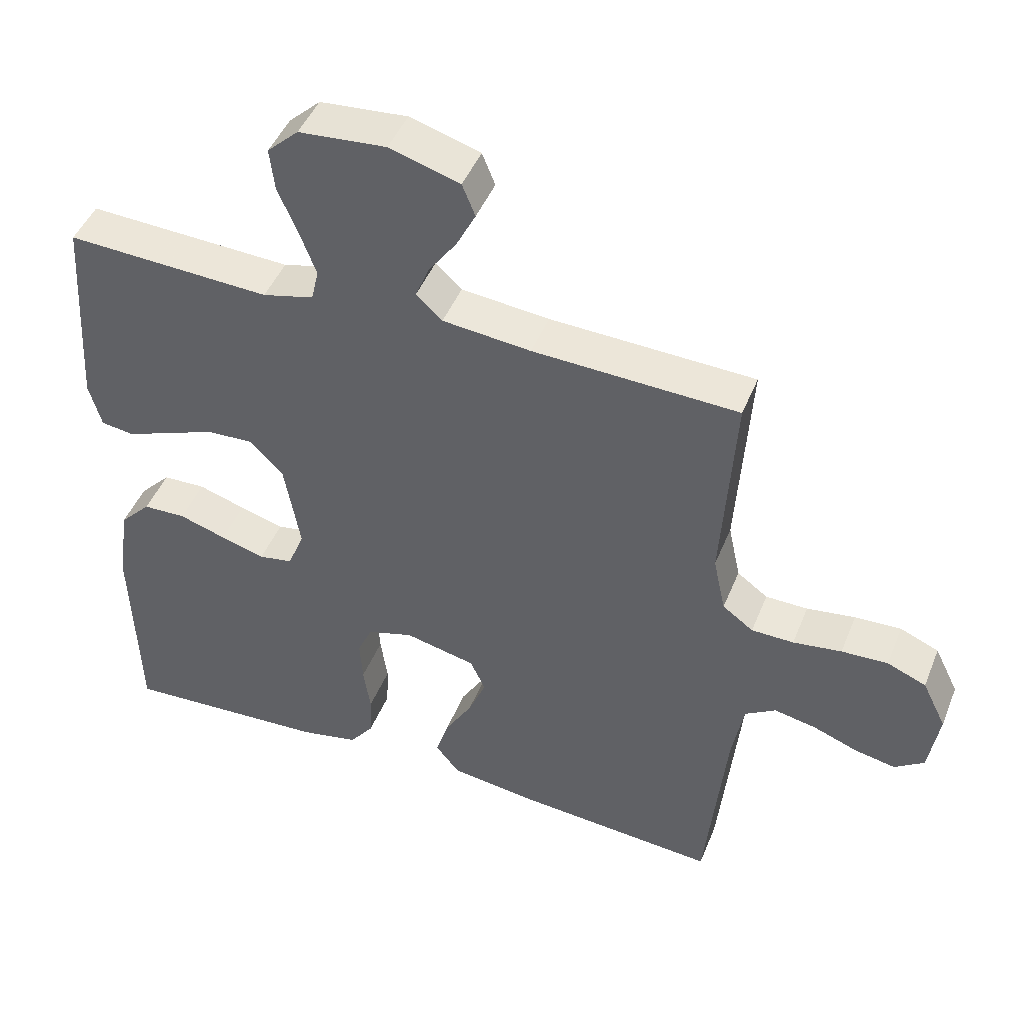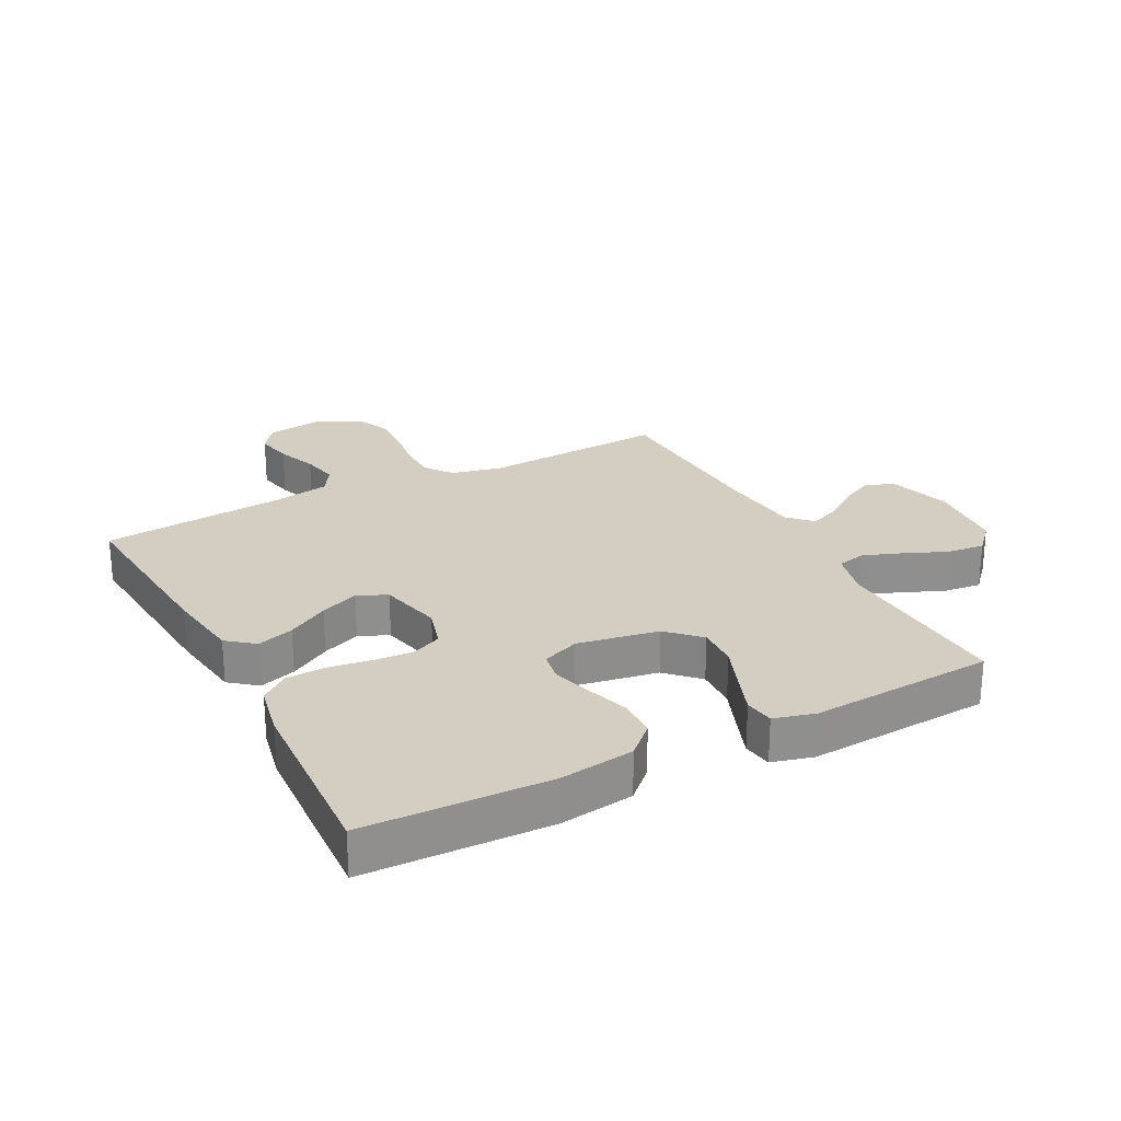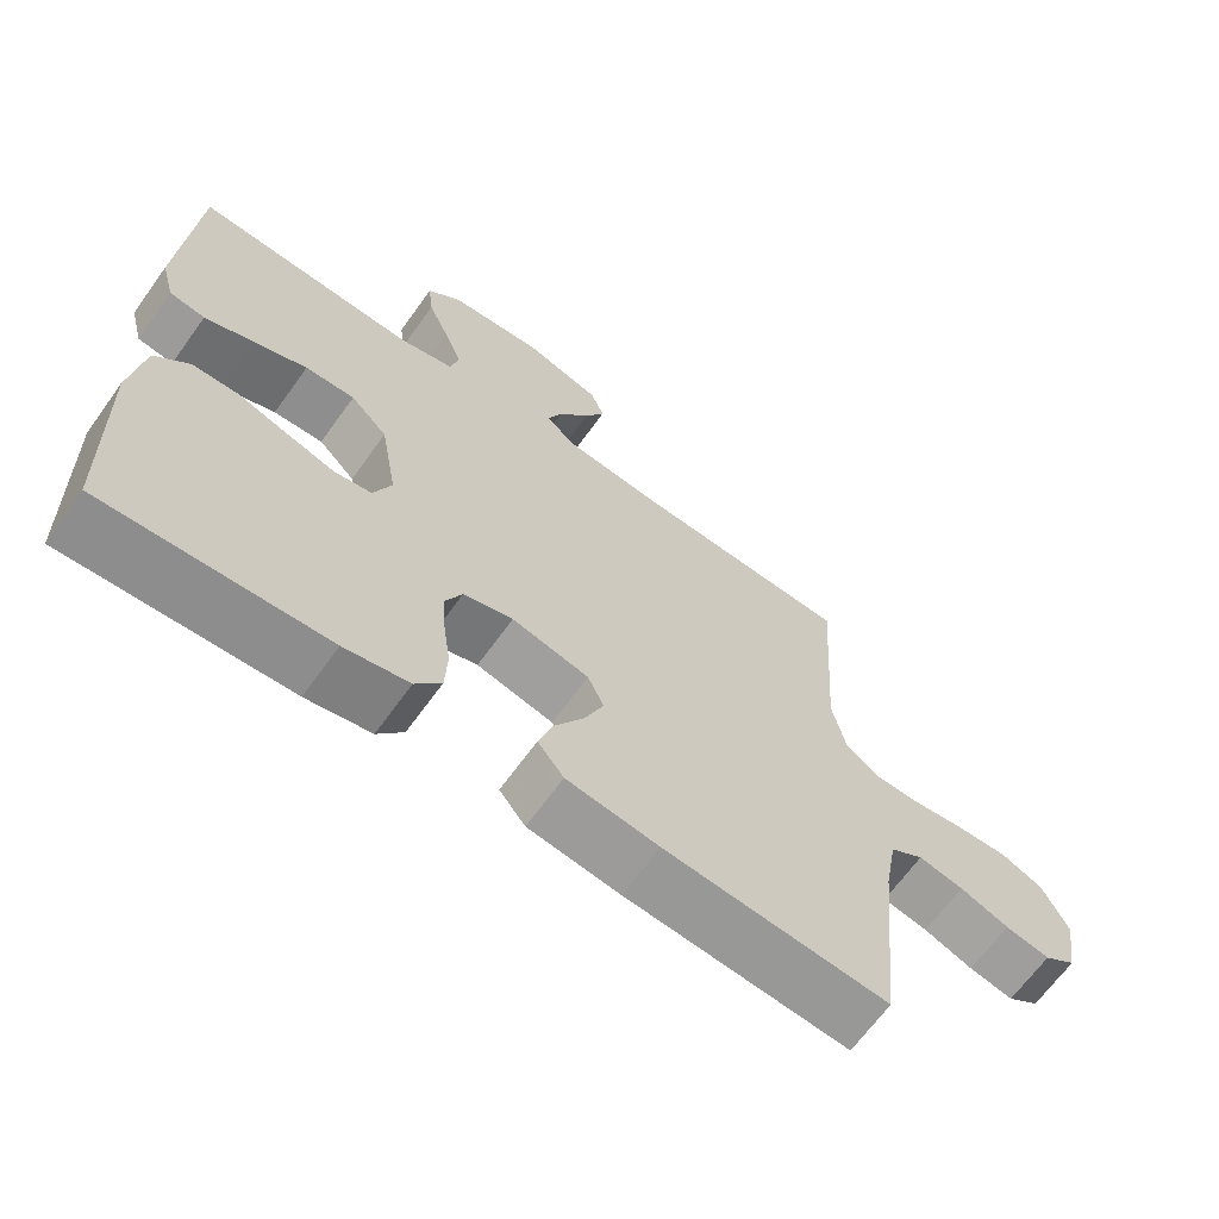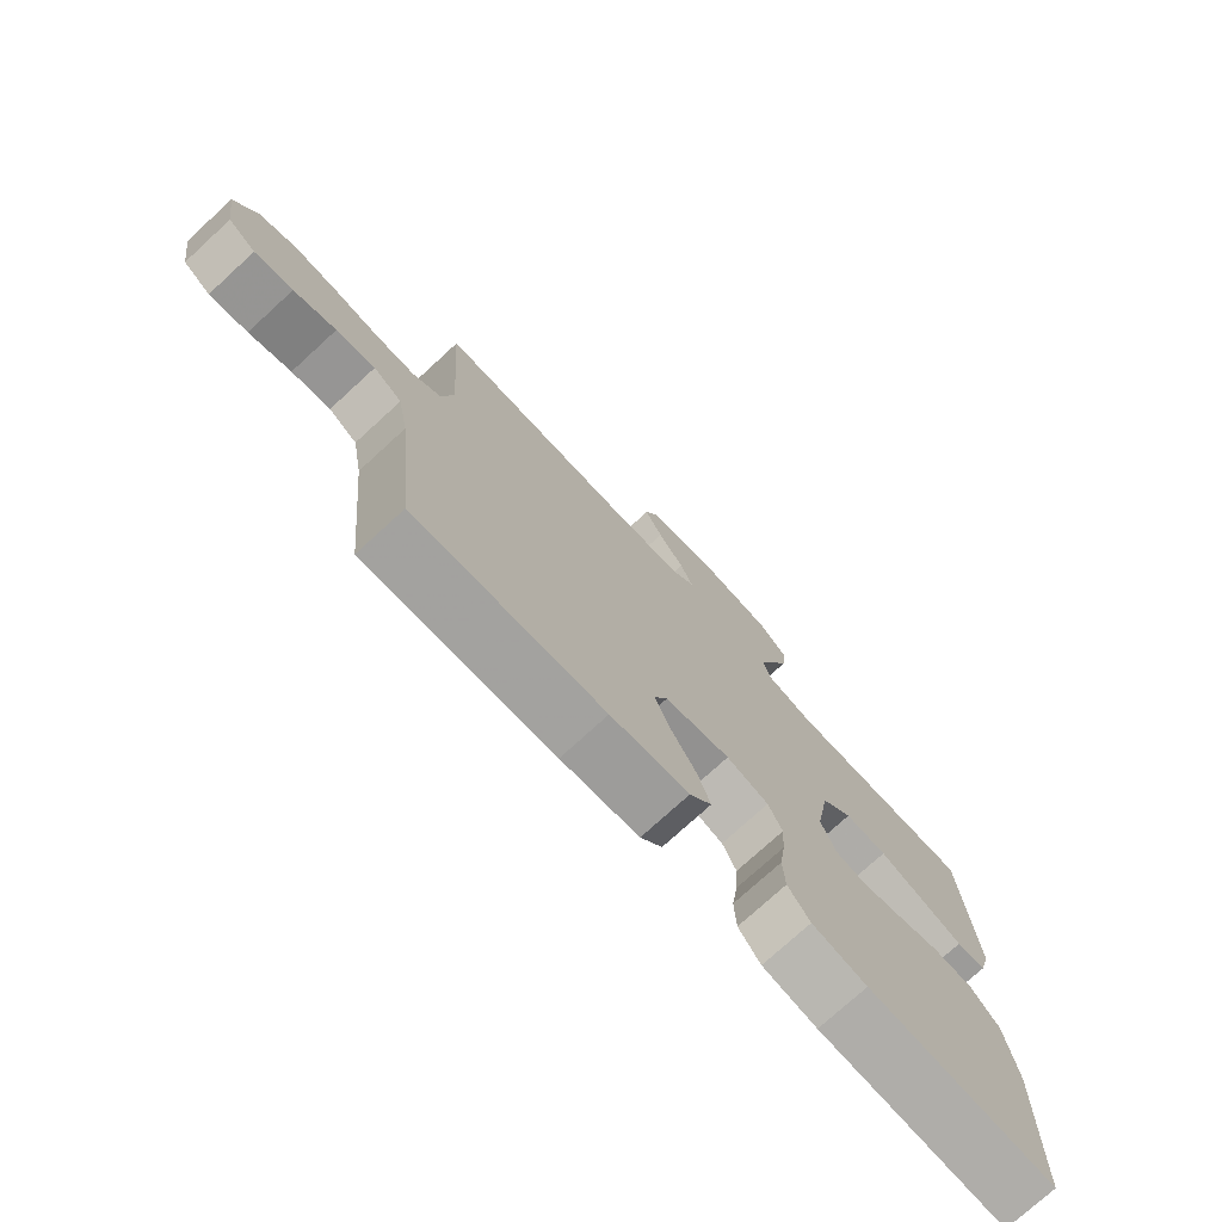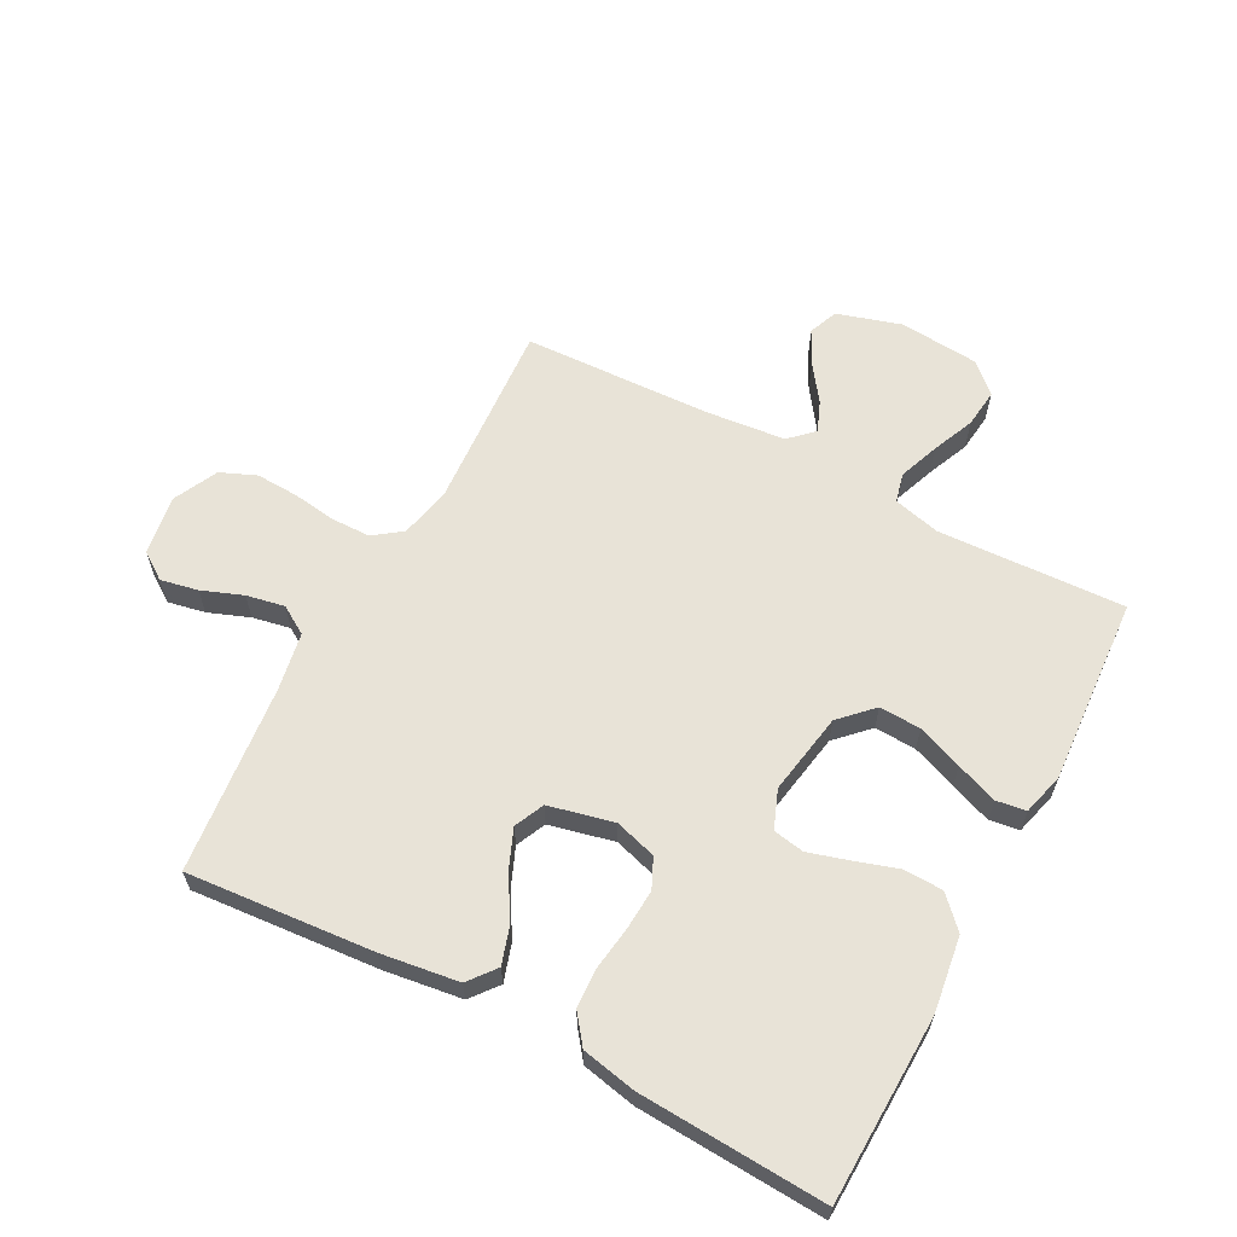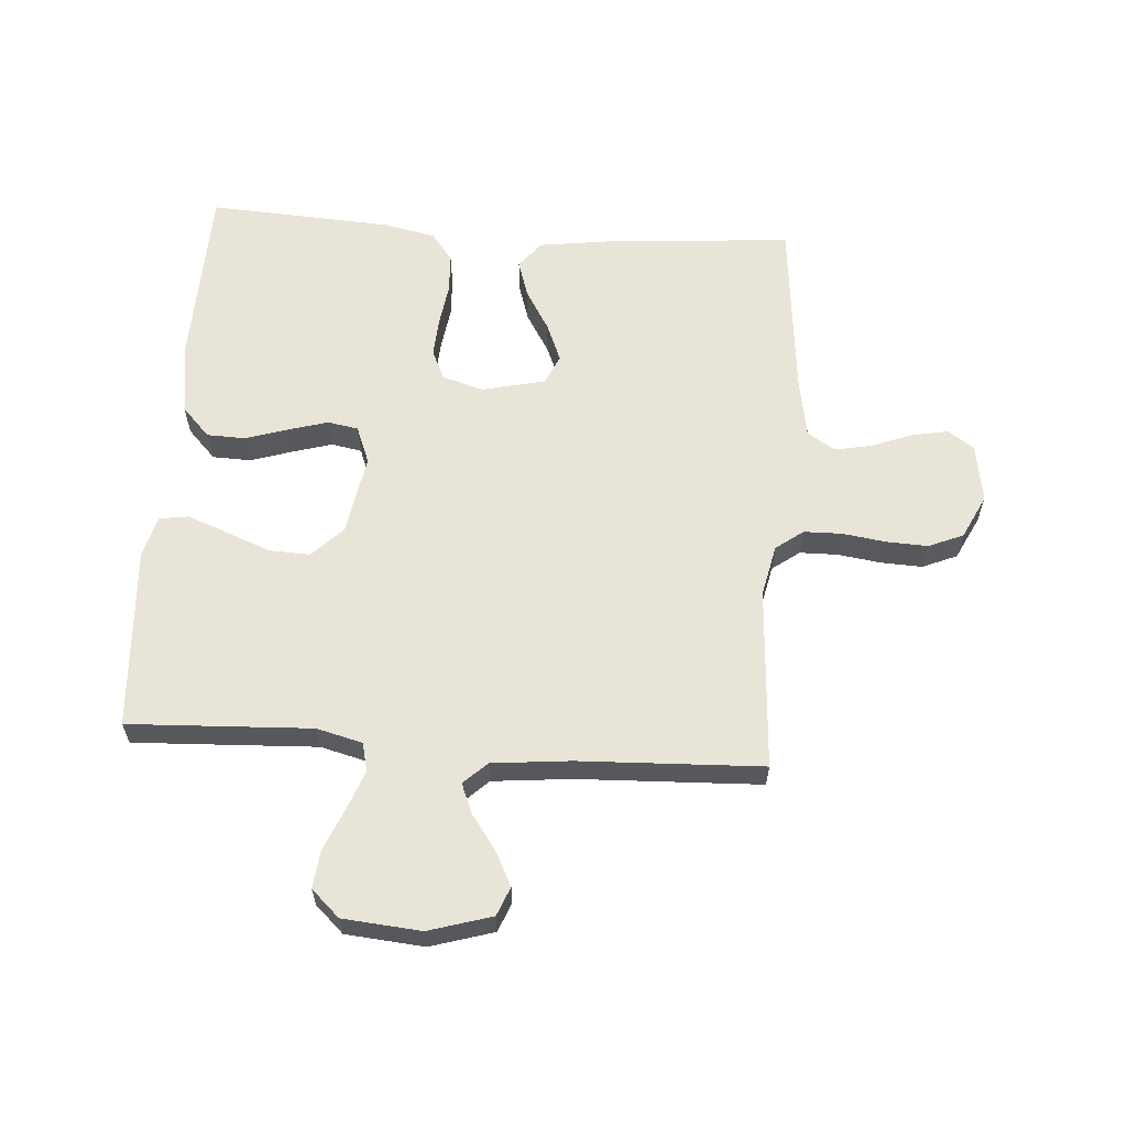
<metadata>
{"format":"obj","ext":"obj","renderer":"f3d","projection":"perspective","resolution":1024,"background":"white","views":[{"elev":45.9,"azim":21.3,"up":"+Z"},{"elev":25.0,"azim":-117.6,"up":"+Y"},{"elev":-66.3,"azim":-35.7,"up":"+Z"},{"elev":-75.4,"azim":132.5,"up":"+Z"},{"elev":62.3,"azim":-152.1,"up":"+Y"},{"elev":61.3,"azim":4.1,"up":"+Y"}]}
</metadata>
<code>
v 0.5 0.07 0.5
v 0.481 0.07 0.2
v 0.499 0.07 0.116
v 0.544 0.07 0.083
v 0.606 0.07 0.082
v 0.677 0.07 0.092
v 0.745 0.07 0.095
v 0.802 0.07 0.071
v 0.837 0.07 0
v 0.822 0.07 -0.096
v 0.779 0.07 -0.126
v 0.719 0.07 -0.114
v 0.653 0.07 -0.089
v 0.592 0.07 -0.077
v 0.547 0.07 -0.105
v 0.53 0.07 -0.2
v 0.5 0.07 -0.5
v 0.2 0.07 -0.476
v 0.076 0.07 -0.459
v 0.041 0.07 -0.415
v 0.06 0.07 -0.355
v 0.1 0.07 -0.288
v 0.126 0.07 -0.225
v 0.104 0.07 -0.177
v 0 0.07 -0.153
v -0.067 0.07 -0.173
v -0.089 0.07 -0.221
v -0.085 0.07 -0.285
v -0.075 0.07 -0.355
v -0.078 0.07 -0.419
v -0.113 0.07 -0.465
v -0.2 0.07 -0.483
v -0.5 0.07 -0.5
v -0.509 0.07 -0.2
v -0.492 0.07 -0.079
v -0.446 0.07 -0.031
v -0.383 0.07 -0.029
v -0.314 0.07 -0.051
v -0.249 0.07 -0.07
v -0.199 0.07 -0.061
v -0.175 0.07 0
v -0.198 0.07 0.132
v -0.248 0.07 0.182
v -0.315 0.07 0.179
v -0.387 0.07 0.151
v -0.453 0.07 0.126
v -0.501 0.07 0.133
v -0.519 0.07 0.2
v -0.5 0.07 0.5
v -0.2 0.07 0.486
v -0.125 0.07 0.505
v -0.114 0.07 0.552
v -0.138 0.07 0.616
v -0.167 0.07 0.684
v -0.174 0.07 0.746
v -0.128 0.07 0.789
v 0 0.07 0.8
v 0.103 0.07 0.769
v 0.122 0.07 0.722
v 0.094 0.07 0.667
v 0.053 0.07 0.61
v 0.033 0.07 0.561
v 0.071 0.07 0.525
v 0.2 0.07 0.512
v 0.5 0 0.5
v 0.481 0 0.2
v 0.499 0 0.116
v 0.544 0 0.083
v 0.606 0 0.082
v 0.677 0 0.092
v 0.745 0 0.095
v 0.802 0 0.071
v 0.837 0 0
v 0.822 0 -0.096
v 0.779 0 -0.126
v 0.719 0 -0.114
v 0.653 0 -0.089
v 0.592 0 -0.077
v 0.547 0 -0.105
v 0.53 0 -0.2
v 0.5 0 -0.5
v 0.2 0 -0.476
v 0.076 0 -0.459
v 0.041 0 -0.415
v 0.06 0 -0.355
v 0.1 0 -0.288
v 0.126 0 -0.225
v 0.104 0 -0.177
v 0 0 -0.153
v -0.067 0 -0.173
v -0.089 0 -0.221
v -0.085 0 -0.285
v -0.075 0 -0.355
v -0.078 0 -0.419
v -0.113 0 -0.465
v -0.2 0 -0.483
v -0.5 0 -0.5
v -0.509 0 -0.2
v -0.492 0 -0.079
v -0.446 0 -0.031
v -0.383 0 -0.029
v -0.314 0 -0.051
v -0.249 0 -0.07
v -0.199 0 -0.061
v -0.175 0 0
v -0.198 0 0.132
v -0.248 0 0.182
v -0.315 0 0.179
v -0.387 0 0.151
v -0.453 0 0.126
v -0.501 0 0.133
v -0.519 0 0.2
v -0.5 0 0.5
v -0.2 0 0.486
v -0.125 0 0.505
v -0.114 0 0.552
v -0.138 0 0.616
v -0.167 0 0.684
v -0.174 0 0.746
v -0.128 0 0.789
v 0 0 0.8
v 0.103 0 0.769
v 0.122 0 0.722
v 0.094 0 0.667
v 0.053 0 0.61
v 0.033 0 0.561
v 0.071 0 0.525
v 0.2 0 0.512
f 59 60 61
f 58 59 61
f 57 58 61
f 56 57 61
f 55 56 61
f 54 55 61
f 53 54 61
f 52 53 61 62
f 51 52 62 63
f 48 49 50
f 47 48 50
f 46 47 50
f 45 46 50
f 44 45 50
f 51 63 64
f 50 51 64
f 44 50 64
f 43 44 64
f 36 37 38
f 35 36 38
f 34 35 38
f 33 34 38
f 32 33 38
f 31 32 38
f 30 31 38
f 29 30 38
f 28 29 38
f 27 28 38 39
f 26 27 39 40
f 20 21 22
f 19 20 22
f 18 19 22
f 17 18 22
f 16 17 22
f 15 16 22 23
f 14 15 23 24
f 11 12 13
f 10 11 13
f 9 10 13
f 8 9 13
f 7 8 13
f 6 7 13
f 5 6 13
f 4 5 13 14
f 14 24 25
f 4 14 25
f 3 4 25
f 64 1 2
f 43 64 2
f 42 43 2
f 26 40 41
f 26 41 42
f 25 26 42
f 3 25 42
f 2 3 42
f 125 124 123
f 125 123 122
f 125 122 121
f 125 121 120
f 125 120 119
f 125 119 118
f 125 118 117
f 126 125 117 116
f 127 126 116 115
f 114 113 112
f 114 112 111
f 114 111 110
f 114 110 109
f 114 109 108
f 128 127 115
f 128 115 114
f 128 114 108
f 128 108 107
f 102 101 100
f 102 100 99
f 102 99 98
f 102 98 97
f 102 97 96
f 102 96 95
f 102 95 94
f 102 94 93
f 102 93 92
f 103 102 92 91
f 104 103 91 90
f 86 85 84
f 86 84 83
f 86 83 82
f 86 82 81
f 86 81 80
f 87 86 80 79
f 88 87 79 78
f 77 76 75
f 77 75 74
f 77 74 73
f 77 73 72
f 77 72 71
f 77 71 70
f 77 70 69
f 78 77 69 68
f 89 88 78
f 89 78 68
f 89 68 67
f 66 65 128
f 66 128 107
f 66 107 106
f 105 104 90
f 106 105 90
f 106 90 89
f 106 89 67
f 106 67 66
f 1 65 66 2
f 2 66 67 3
f 3 67 68 4
f 4 68 69 5
f 5 69 70 6
f 6 70 71 7
f 7 71 72 8
f 8 72 73 9
f 9 73 74 10
f 10 74 75 11
f 11 75 76 12
f 12 76 77 13
f 13 77 78 14
f 14 78 79 15
f 15 79 80 16
f 16 80 81 17
f 17 81 82 18
f 18 82 83 19
f 19 83 84 20
f 20 84 85 21
f 21 85 86 22
f 22 86 87 23
f 23 87 88 24
f 24 88 89 25
f 25 89 90 26
f 26 90 91 27
f 27 91 92 28
f 28 92 93 29
f 29 93 94 30
f 30 94 95 31
f 31 95 96 32
f 32 96 97 33
f 33 97 98 34
f 34 98 99 35
f 35 99 100 36
f 36 100 101 37
f 37 101 102 38
f 38 102 103 39
f 39 103 104 40
f 40 104 105 41
f 41 105 106 42
f 42 106 107 43
f 43 107 108 44
f 44 108 109 45
f 45 109 110 46
f 46 110 111 47
f 47 111 112 48
f 48 112 113 49
f 49 113 114 50
f 50 114 115 51
f 51 115 116 52
f 52 116 117 53
f 53 117 118 54
f 54 118 119 55
f 55 119 120 56
f 56 120 121 57
f 57 121 122 58
f 58 122 123 59
f 59 123 124 60
f 60 124 125 61
f 61 125 126 62
f 62 126 127 63
f 63 127 128 64
f 64 128 65 1

</code>
